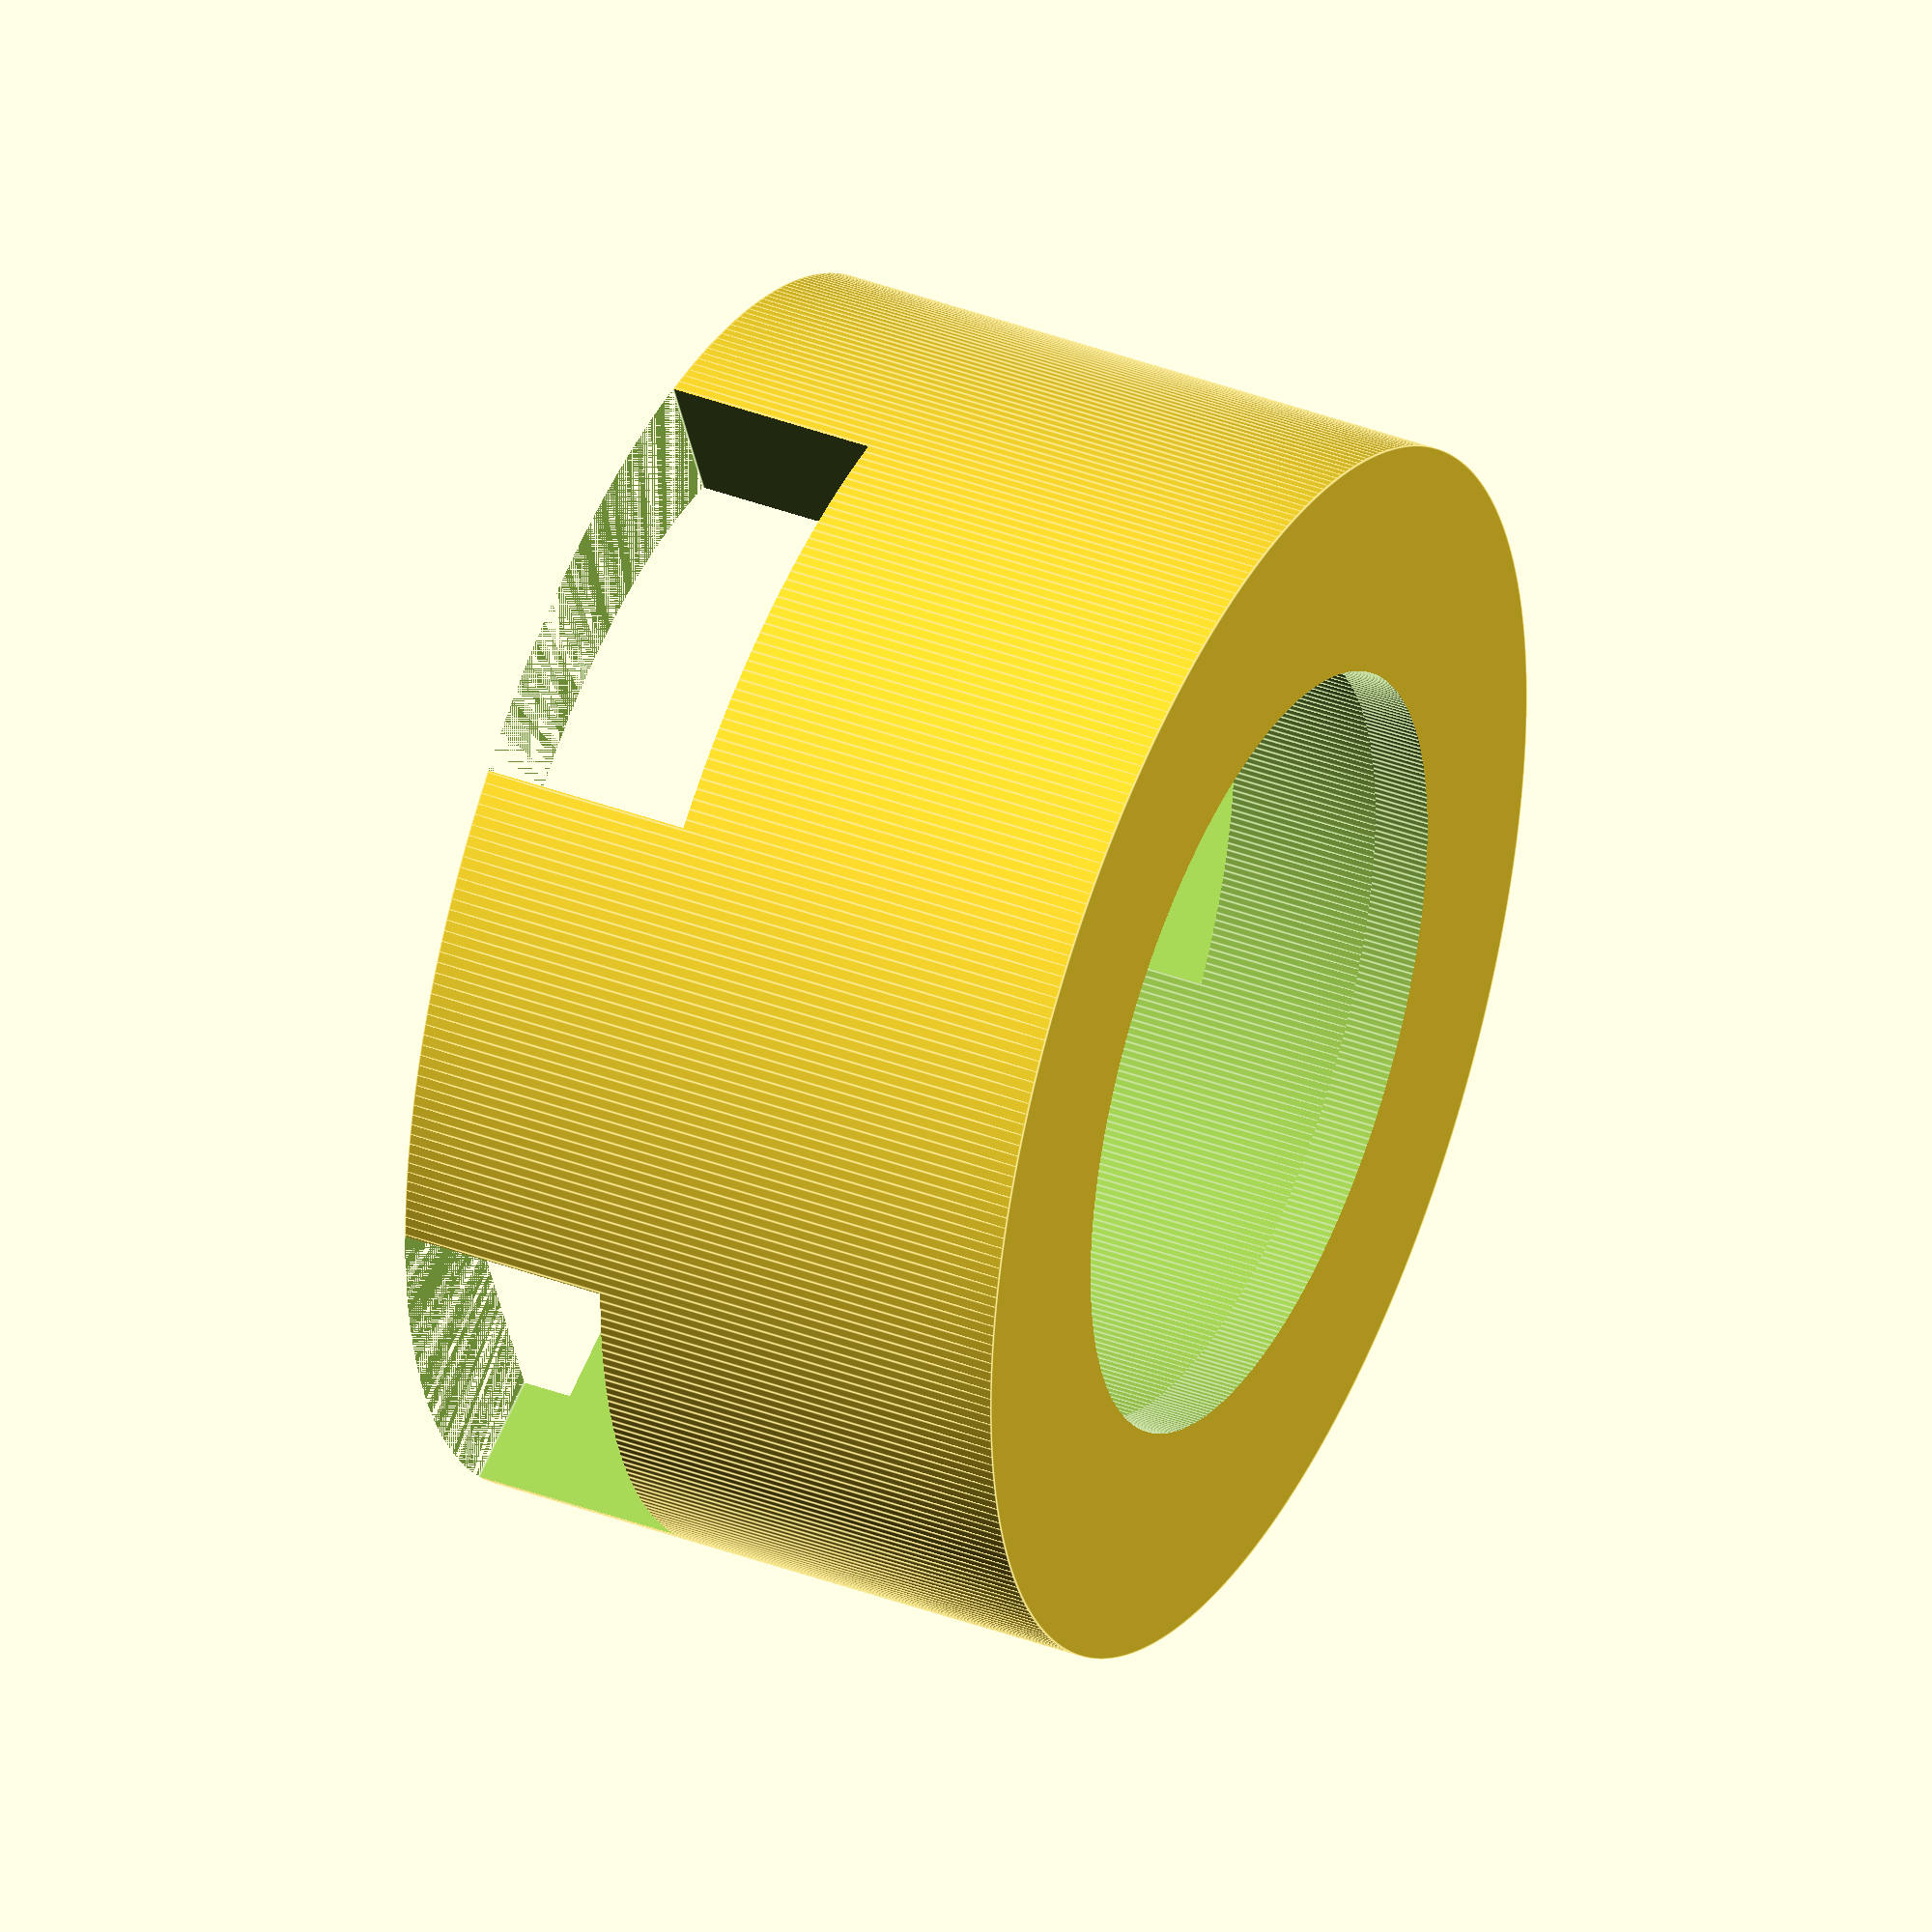
<openscad>
pixelWidth  = 23;
pixelHeight = 2.8;

battWidth  = 25.5;
battLength = 19.5;
battHeight = 4;
battClearance = 0.3;

battPcbGap = 4;

pcbWidth  = 25.4;
pcbHeight = 1.75;

usbWidth  = 10;
usbLength = 6;
usbHeight = 3;

switchWidth  = 6;
switchLength = 10;
switchHeight = 3;

bodyWidth  = 35;
bodyHeight = 18;
bodyWall   = 1.6;
bodyBezel  = 6.5;

/////// Assembly

/*PendantComponents();*/

union() {
  Body();

  // hook tabs
  translate([0, pcbWidth/2, usbHeight-0.5])
    scale([2, 1, 1])
      tab();

  translate([-battWidth/2 - 0.25, 0, usbHeight-0.5])
    scale([1, 2, 1])
      tab();
}






/////// Parts

module Body() {
  difference() {
    // main body
    cylinder(r=bodyWidth/2, h=bodyHeight, center=false, $fn=360);

    // pixel pcb hollow
    translate([0, 0, -bodyWall])
      cylinder(r=pixelWidth/2 + .5, h=bodyHeight, center=false, $fn=360);

    // Cut out diffuser
    translate([0, 0, bodyHeight - bodyWall*2])
      cylinder(r=bodyWidth/2 - bodyBezel, h=bodyWall*6, center=true, $fn=360);

    // battery corners
    translate([0, 0, -(bodyWall + pixelHeight + 2)])
      hcCube(
        battWidth  + battClearance*2,
        battLength + battClearance*2,
        bodyHeight
      );

    // main PCB
    translate([0, 0, -1])
      cylinder(r=pcbWidth/2, h=(usbHeight + pcbHeight + 1), center=false, $fn=360);

    // USB cutout
    translate([0, -(pcbWidth - usbLength)/2 - 5, 0])
      hcCube(usbWidth + 3, usbLength + 4, usbHeight + 3);

    // Power Switch cutout
    translate([pcbWidth/2-switchWidth/2 + 5, 0, 0])
      hcCube(switchWidth + 4, switchLength + 3, switchHeight + 3);

    // chain channel
    translate([0, 14, 5])
      hcCube(50, 2, 2);

  }
}

module tab() {
  cylinder(r1=.6, r2=0, h=1, $fn=180);
}

module PendantComponents() {
  color([.75, .25, .25]) {
    // USB Port
    translate([0, -(pcbWidth/2-usbLength/2), ])
      hcCube(usbWidth, usbLength, usbHeight);

    // Power Switch
    translate([pcbWidth/2-switchWidth/2, 0, 0])
      hcCube(switchWidth, switchLength, switchHeight);

    // PCB
    translate([0, 0, usbHeight])
      cylinder(r=pcbWidth/2, h=pcbHeight, center=false, $fn=360);


    // Battery gap
    translate([0, 0, usbHeight + pcbHeight])
      hcCube(10, 10, battPcbGap);

    // Battery
    translate([0, 0, usbHeight + pcbHeight + battPcbGap])
      hcCube(battWidth, battLength, battHeight);

    // Pixels
    translate([0, 0, usbHeight + pcbHeight + battPcbGap + battHeight])
      cylinder(r=pixelWidth/2, h=pixelHeight, center=false, $fn=360);
  }
}




/////// Lib

module hcCube(w, l, h) {
  translate([-w/2, -l/2, 0])
  cube(size=[w, l, h], center=false);
}

</openscad>
<views>
elev=141.2 azim=338.2 roll=244.8 proj=o view=edges
</views>
